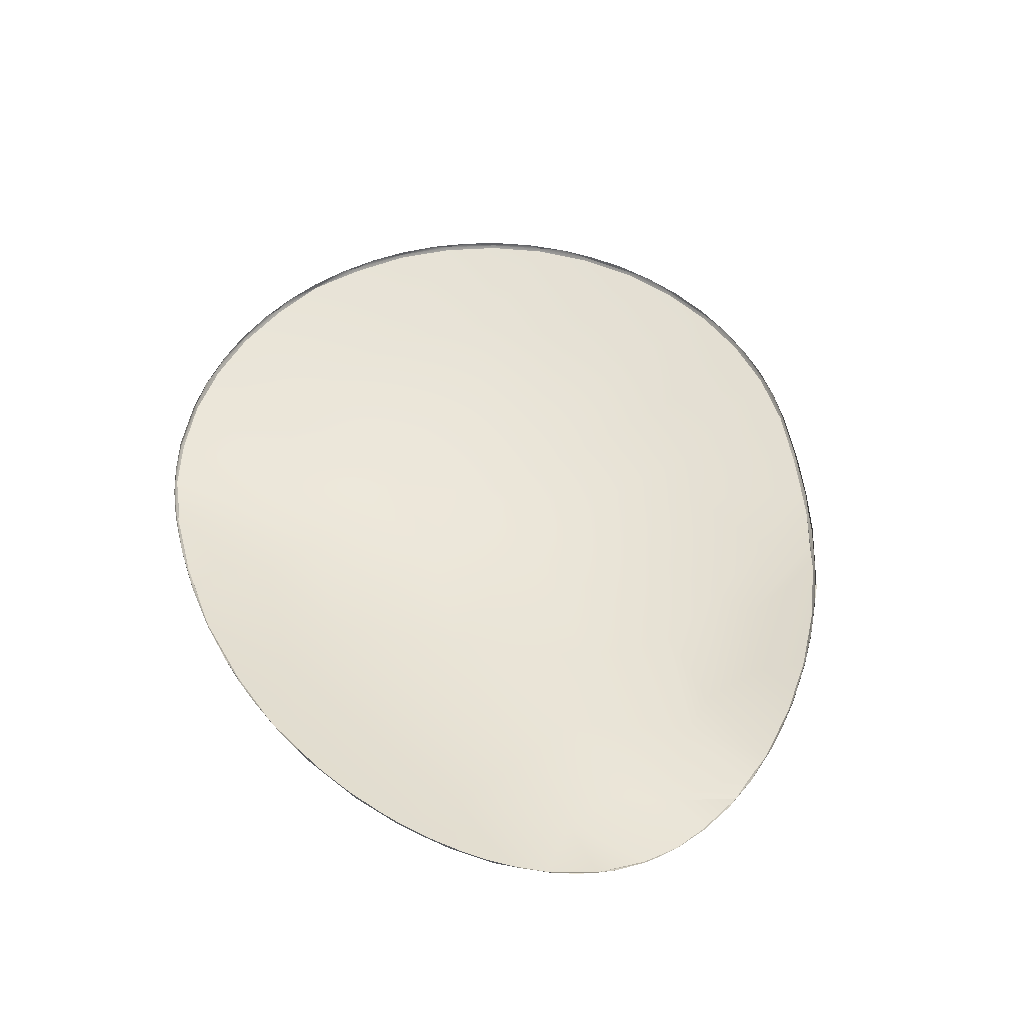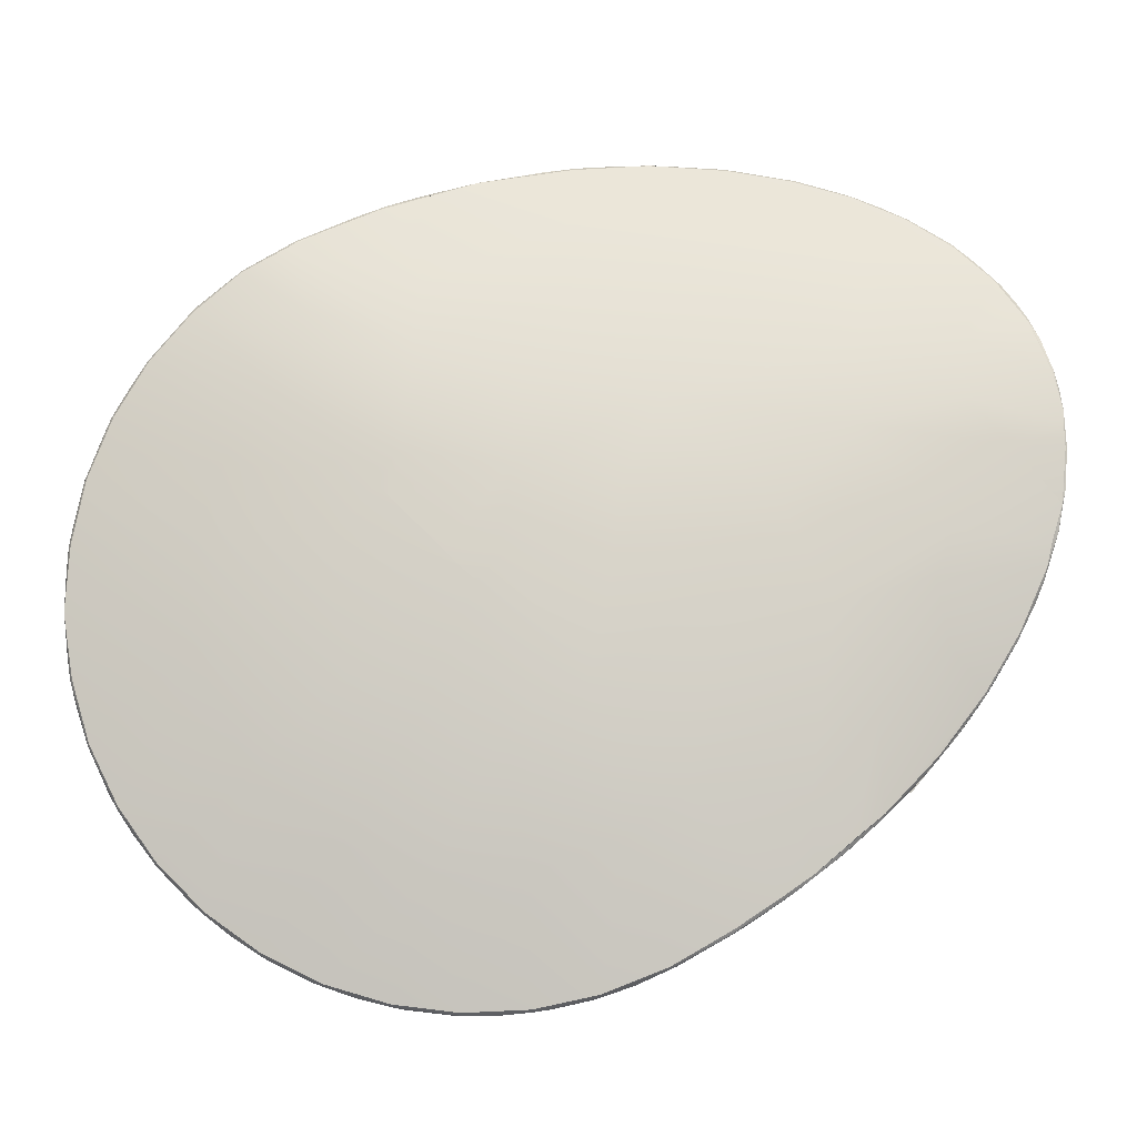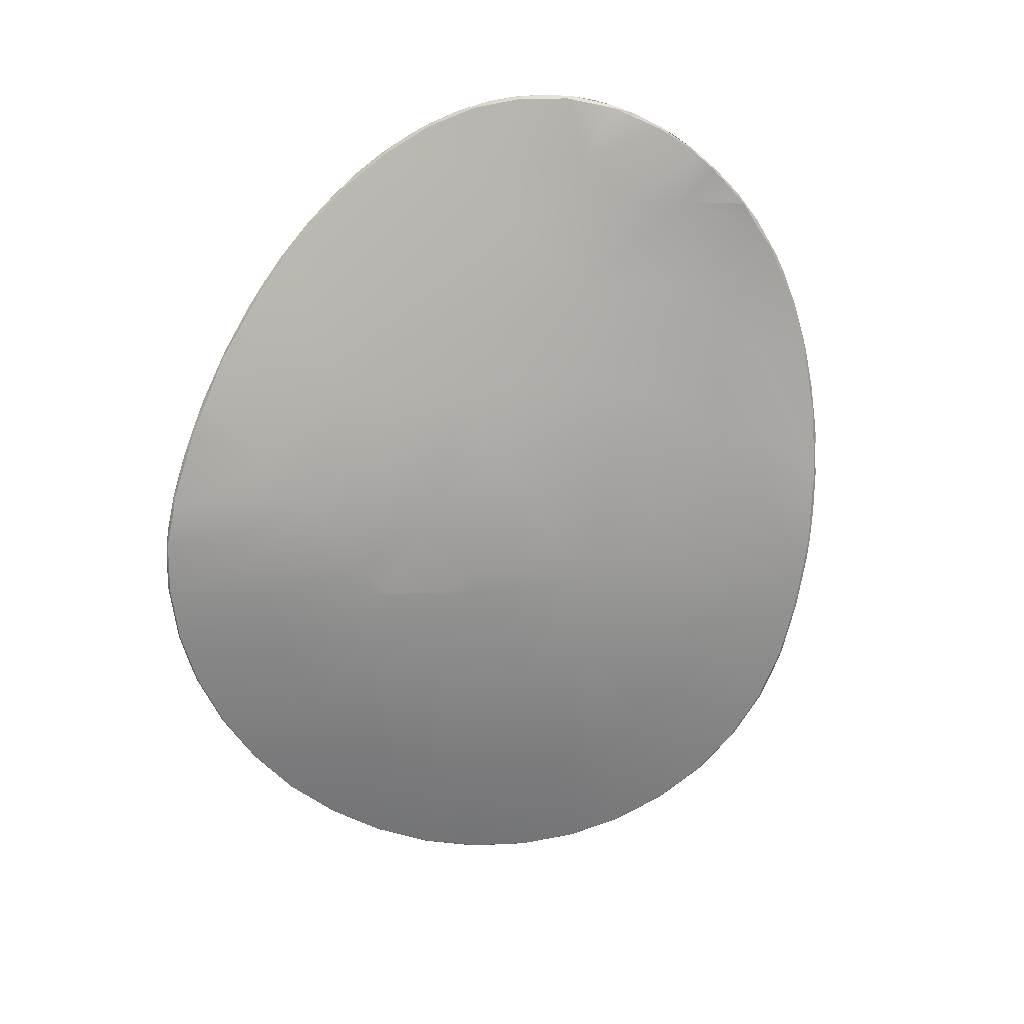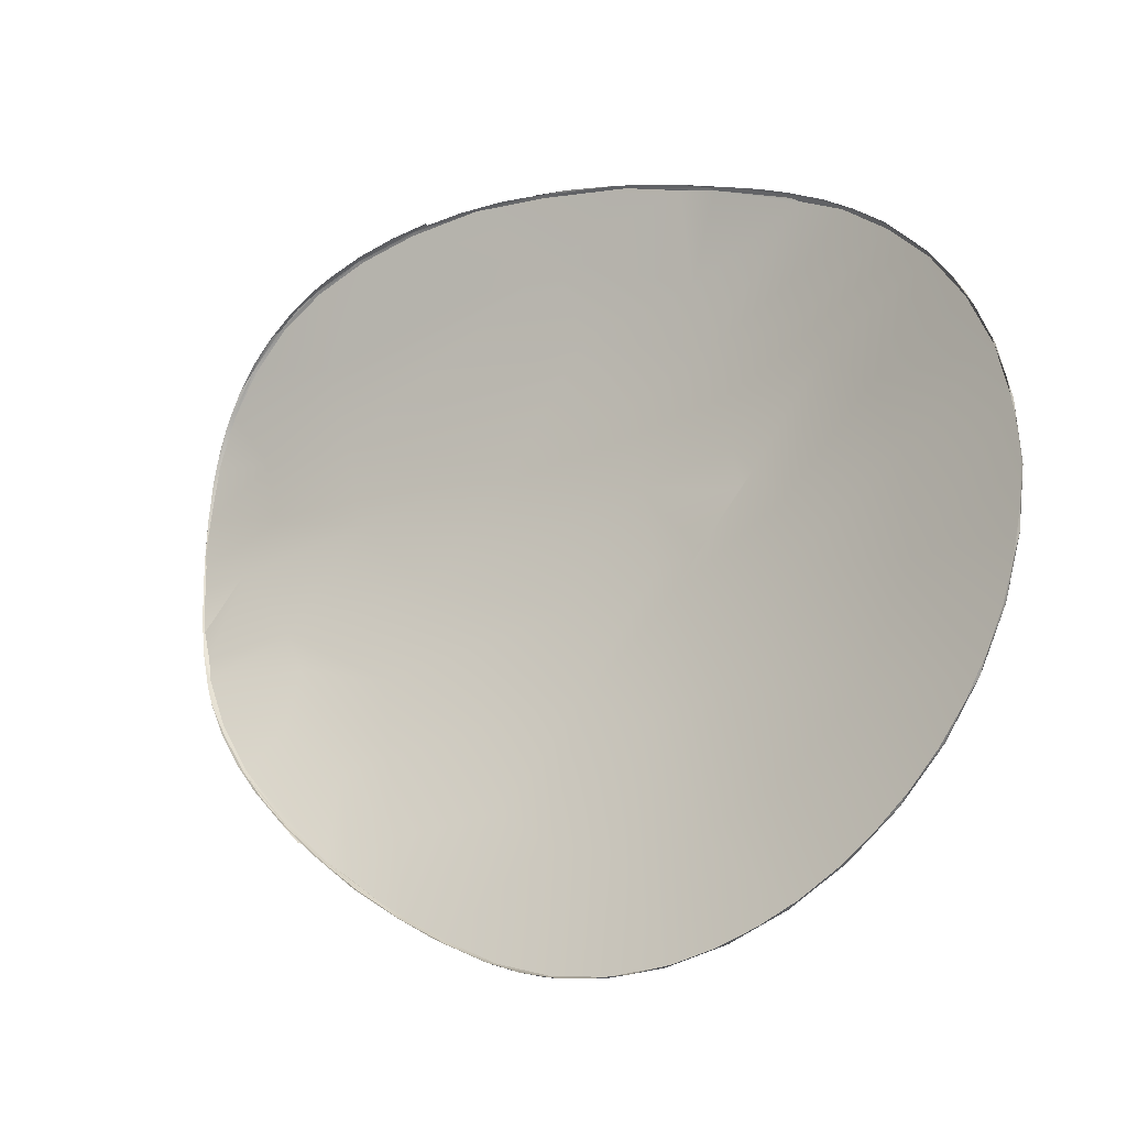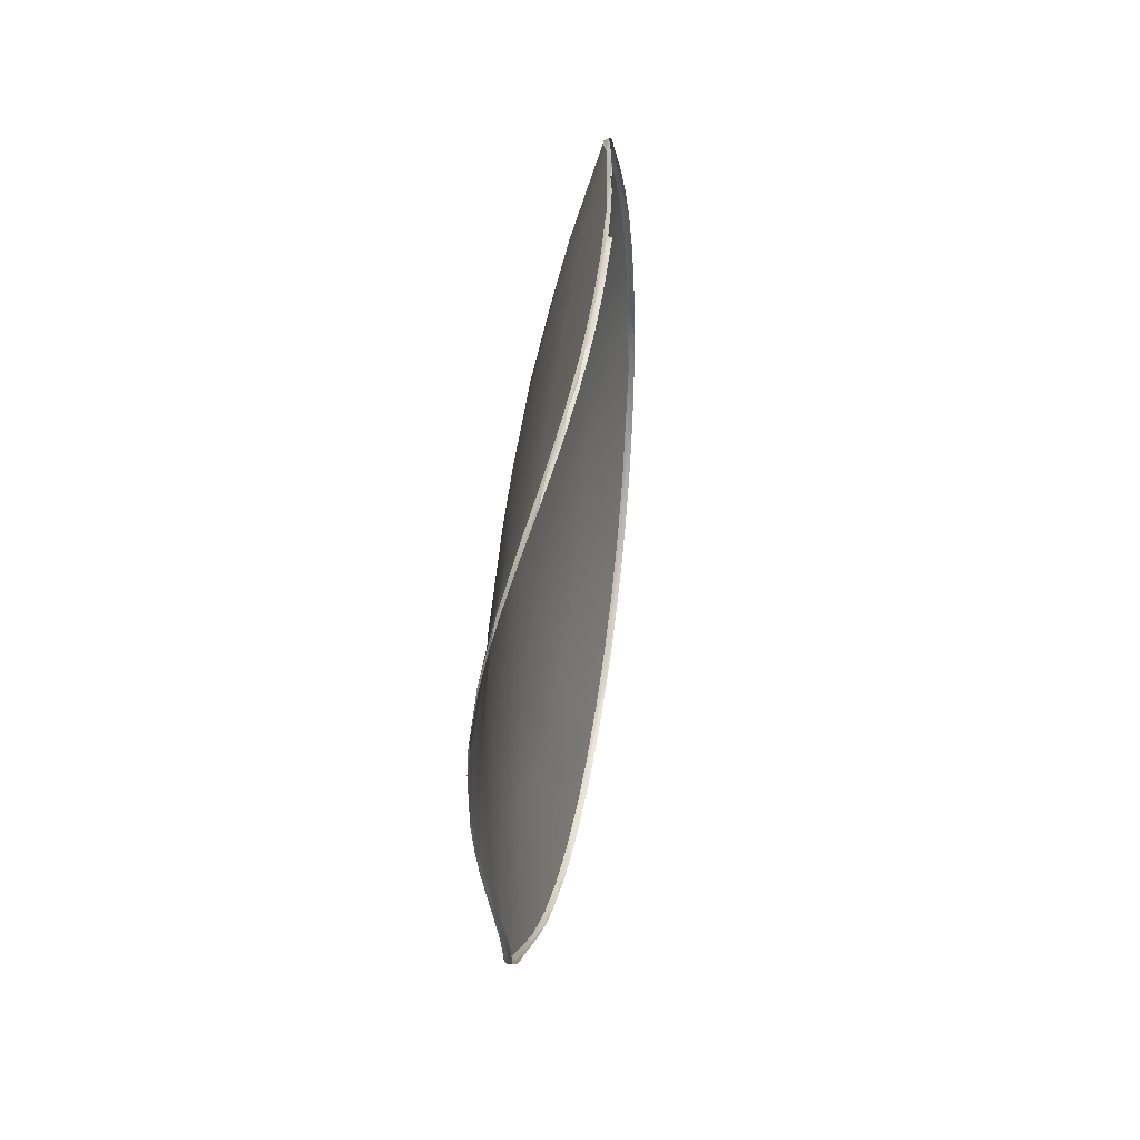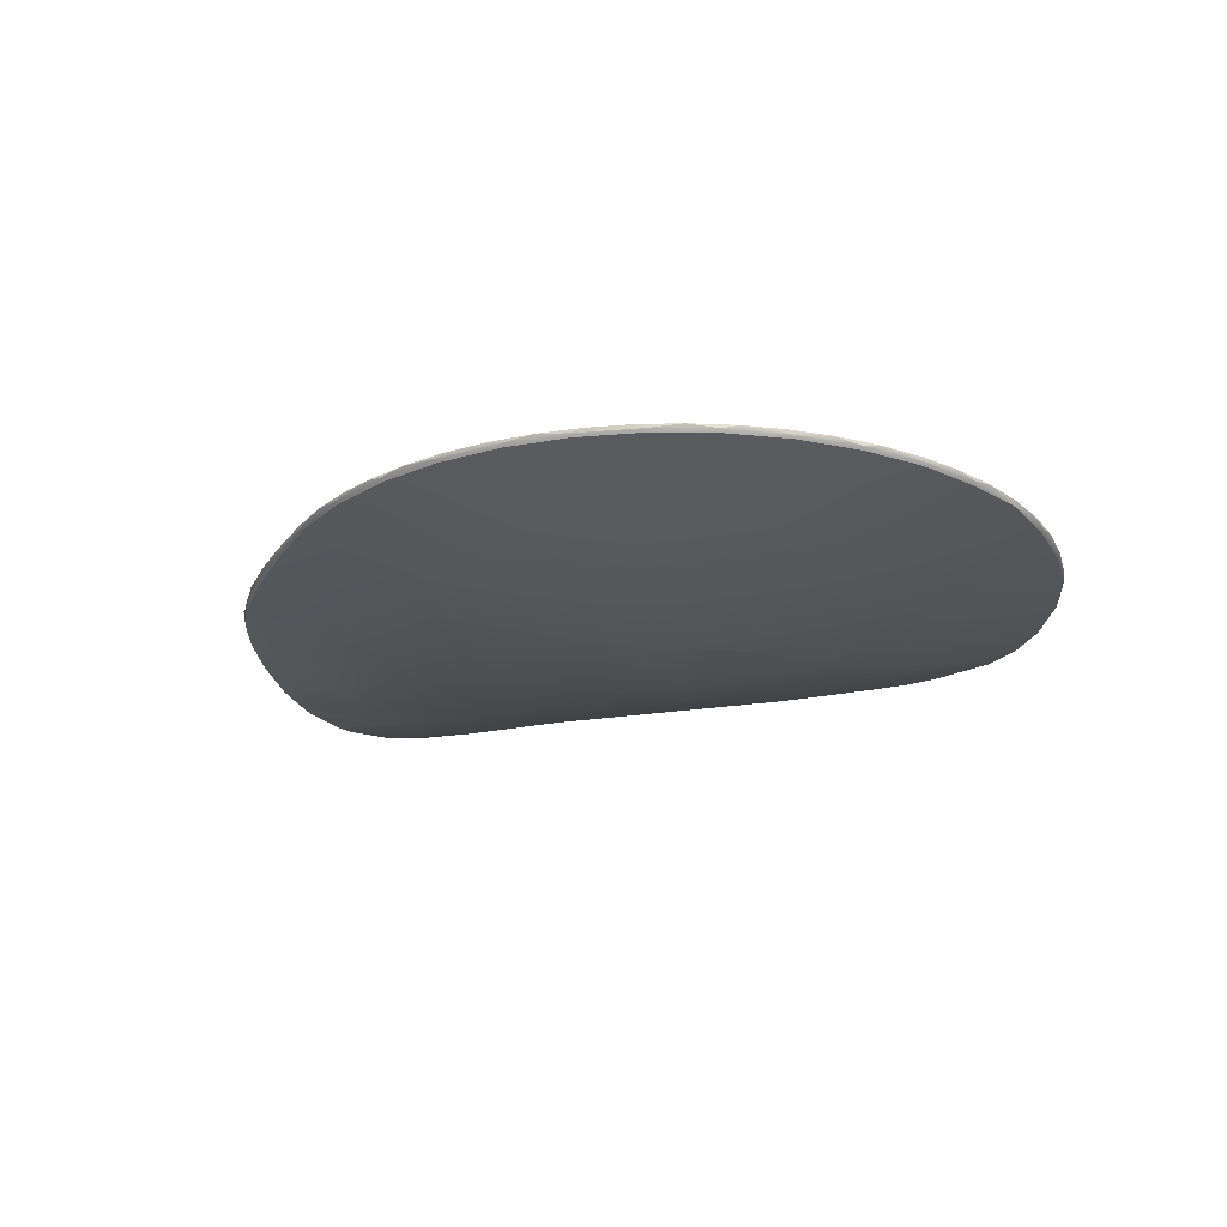
<metadata>
{"format":"obj","ext":"obj","renderer":"f3d","projection":"perspective","resolution":1024,"background":"white","views":[{"elev":53.6,"azim":-129.4,"up":"+Z"},{"elev":-11.1,"azim":-178.5,"up":"+Y"},{"elev":-67.3,"azim":-132.4,"up":"+Z"},{"elev":-27.7,"azim":36.4,"up":"+Y"},{"elev":33.2,"azim":-79.8,"up":"+Y"},{"elev":-22.3,"azim":34.4,"up":"+Z"}]}
</metadata>
<code>
o arm_4_sh3
v -0.06855 0.01714 -0.0225
v -0.06838 0.0219 -0.02221
v -0.06836 0.01732 -0.02264
v -0.06827 0.02038 -0.02249
v -0.06819 0.01212 -0.02245
v -0.068 0.02463 -0.02187
v -0.06777 0.01054 -0.02259
v -0.06751 0.02699 -0.02149
v -0.06726 0.02694 -0.0217
v -0.06725 0.007177 -0.02212
v -0.06647 0.006131 -0.02246
v -0.06617 0.03119 -0.02056
v -0.06577 0.003046 -0.02218
v -0.06544 0.001429 -0.02157
v -0.06491 0.03392 -0.01984
v -0.06489 0.03342 -0.02032
v -0.06435 -0.001193 -0.02131
v -0.06369 0.03606 -0.01921
v -0.06248 -0.004519 -0.02182
v -0.06212 -0.005675 -0.02148
v -0.06198 0.01757 -0.02324
v -0.06196 0.03859 -0.01842
v -0.06185 -0.006204 -0.02098
v -0.06119 0.03909 -0.01879
v -0.05913 0.04177 -0.01738
v -0.05892 -0.01104 -0.02098
v -0.05818 -0.01173 -0.02197
v -0.05816 -0.01217 -0.02162
v -0.05684 0.03147 -0.02143
v -0.0567 0.02341 -0.02305
v -0.05646 0.04381 -0.01743
v -0.05635 0.04424 -0.01704
v -0.05595 -0.01524 -0.02129
v -0.05583 0.04467 -0.01647
v -0.05477 -0.01678 -0.02195
v -0.05469 0.007049 -0.02451
v -0.05388 -0.006386 -0.02396
v -0.0528 0.04681 -0.01587
v -0.0526 -0.01906 -0.02284
v -0.05253 0.001566 -0.02483
v -0.05186 -0.02023 -0.02204
v -0.05142 -0.02073 -0.02268
v -0.05121 0.04776 -0.01612
v -0.05089 0.04772 -0.01643
v -0.04934 -0.02325 -0.02254
v -0.04886 0.04903 -0.01537
v -0.04886 -0.02348 -0.02269
v -0.04782 0.04953 -0.01562
v -0.04712 -0.02522 -0.02301
v -0.04603 -0.02593 -0.02415
v -0.04572 -0.02656 -0.02383
v -0.04534 -0.01404 -0.0256
v -0.04532 0.0412 -0.01948
v -0.04464 0.05086 -0.01509
v -0.04442 0.05072 -0.01596
v -0.04436 0.03047 -0.02285
v -0.04419 0.05103 -0.01558
v -0.04325 0.01968 -0.02523
v -0.04277 -0.0286 -0.02475
v -0.04185 0.05182 -0.01504
v -0.04131 -0.03048 -0.02367
v -0.04112 -0.03061 -0.02436
v -0.04057 -0.002132 -0.02722
v -0.03906 -0.01312 -0.02714
v -0.03784 -0.03316 -0.02501
v -0.03783 -0.03284 -0.02526
v -0.03764 0.05295 -0.01569
v -0.03746 -0.02415 -0.02652
v -0.03707 0.05282 -0.01604
v -0.03684 0.05314 -0.01514
v -0.03533 -0.03508 -0.02496
v -0.03517 -0.03518 -0.02443
v -0.03439 0.009651 -0.02783
v -0.03438 -0.03526 -0.0255
v -0.03169 0.05404 -0.01546
v -0.03071 -0.0382 -0.02483
v -0.02916 0.05405 -0.01658
v -0.02893 0.05432 -0.01627
v -0.02867 -0.03905 -0.02569
v -0.02848 -0.03955 -0.0254
v -0.02843 -0.03963 -0.02492
v -0.02785 -0.00038 -0.0293
v -0.02654 0.05446 -0.01632
v -0.02654 0.05445 -0.01588
v -0.02636 -0.01136 -0.02936
v -0.02323 -0.02384 -0.02872
v -0.02209 -0.04321 -0.02501
v -0.02154 0.05461 -0.01691
v -0.02144 -0.04352 -0.02537
v -0.0213 -0.0433 -0.02574
v -0.02056 0.02229 -0.02771
v -0.01962 0.05444 -0.01761
v -0.01726 -0.0454 -0.025
v -0.01637 0.01223 -0.02976
v -0.01612 -0.02912 -0.02874
v -0.01545 0.05431 -0.01777
v -0.01502 0.001319 -0.03069
v -0.01366 -0.04661 -0.02537
v -0.01354 -0.04635 -0.02575
v -0.0127 -0.04692 -0.02499
v -0.01241 -0.01118 -0.03072
v -0.01068 0.05375 -0.01874
v -0.01066 0.05369 -0.01856
v -0.01034 0.0457 -0.02209
v -0.0101 0.05338 -0.01922
v -0.008723 0.03505 -0.02576
v -0.008007 -0.04797 -0.02498
v -0.006637 0.05311 -0.01923
v -0.005849 -0.03287 -0.02874
v -0.005835 -0.0483 -0.02532
v -0.005757 -0.048 -0.02575
v -0.004652 0.02472 -0.02874
v -0.003449 0.01388 -0.03057
v -0.002658 -0.01681 -0.03072
v -0.002347 -0.04863 -0.02496
v -0.002073 0.00296 -0.03133
v 0.000369 -0.000155 -0.03139
v 0.000683 0.05147 -0.02055
v 0.001315 0.05113 -0.02115
v 0.002176 -0.04866 -0.02533
v 0.002198 -0.04836 -0.02575
v 0.003213 -0.04863 -0.02494
v 0.004225 0.003702 -0.03117
v 0.005058 -0.03312 -0.02874
v 0.006815 -0.01569 -0.03072
v 0.007293 0.03711 -0.02633
v 0.007945 0.02877 -0.02855
v 0.008118 0.04871 -0.02258
v 0.008288 0.04914 -0.02194
v 0.008759 -0.04798 -0.02493
v 0.008958 0.02091 -0.02994
v 0.009608 0.01547 -0.03056
v 0.0101 -0.04741 -0.02575
v 0.01016 -0.04769 -0.02534
v 0.01033 0.00981 -0.03082
v 0.01213 0.04768 -0.02289
v 0.01218 0.01163 -0.03072
v 0.0129 0.04709 -0.02336
v 0.01407 -0.04672 -0.02491
v 0.01435 -0.009692 -0.03072
v 0.01546 -0.02984 -0.02875
v 0.01581 0.04621 -0.02326
v 0.01603 0.006257 -0.03072
v 0.017 -0.002048 -0.03072
v 0.01774 -0.04516 -0.02575
v 0.01778 -0.04546 -0.02536
v 0.01884 0.04484 -0.0235
v 0.01916 -0.04494 -0.0249
v 0.02093 0.03329 -0.02737
v 0.02152 0.02787 -0.02836
v 0.02255 0.04271 -0.0248
v 0.02273 0.04286 -0.02457
v 0.02273 0.04295 -0.02404
v 0.0236 0.0227 -0.02883
v 0.02375 0.04183 -0.02513
v 0.02413 -0.04249 -0.02489
v 0.0249 -0.04169 -0.02575
v 0.025 -0.04197 -0.02536
v 0.02601 -0.02143 -0.02877
v 0.02723 0.0403 -0.02456
v 0.02853 -0.0397 -0.02488
v 0.02904 0.03899 -0.02516
v 0.02906 0.0387 -0.0255
v 0.02953 0.01615 -0.02873
v 0.03078 0.03771 -0.02486
v 0.0314 -0.0371 -0.02575
v 0.03153 -0.03736 -0.02534
v 0.03291 0.006352 -0.02876
v 0.03304 -0.03608 -0.02487
v 0.03315 -0.007354 -0.02874
v 0.03467 0.03421 -0.02536
v 0.03467 0.03372 -0.02578
v 0.0348 0.03415 -0.02495
v 0.03679 -0.03226 -0.02486
v 0.03705 -0.03149 -0.02575
v 0.03726 -0.03168 -0.02539
v 0.03969 0.02833 -0.02493
v 0.03975 0.02773 -0.02575
v 0.04002 -0.02816 -0.02486
v 0.04003 0.02782 -0.02531
v 0.0417 -0.02502 -0.02575
v 0.0419 -0.02527 -0.02536
v 0.04256 0.02391 -0.02492
v 0.04303 -0.02337 -0.02486
v 0.04375 0.02093 -0.02575
v 0.04412 0.0209 -0.02531
v 0.04514 0.01864 -0.0249
v 0.04527 -0.01786 -0.02574
v 0.04543 -0.01825 -0.02485
v 0.0455 -0.018 -0.02536
v 0.04666 0.01345 -0.02575
v 0.04685 0.01387 -0.02489
v 0.04696 0.01338 -0.02537
v 0.04707 -0.01345 -0.02485
v 0.04753 -0.01026 -0.02575
v 0.04782 -0.01036 -0.02536
v 0.0482 0.008202 -0.02488
v 0.04826 0.005584 -0.02575
v 0.0483 -0.007881 -0.02486
v 0.04856 0.005563 -0.02535
v 0.04878 -0.002413 -0.02562
v 0.04883 0.002737 -0.02487
v 0.04887 -0.002469 -0.02486
f 117 143 144
f 144 140 117
f 117 140 125
f 117 125 114
f 114 101 117
f 74 86 79
f 79 86 95
f 95 90 79
f 90 95 99
f 99 95 109
f 99 109 111
f 111 109 121
f 121 109 124
f 121 124 133
f 133 124 145
f 145 124 141
f 145 141 157
f 157 141 166
f 166 141 159
f 166 159 175
f 175 159 181
f 181 159 170
f 181 170 188
f 188 170 195
f 195 170 201
f 201 170 198
f 198 170 168
f 198 168 191
f 191 168 164
f 191 164 185
f 185 164 178
f 178 164 154
f 178 154 172
f 117 123 137
f 137 123 135
f 143 117 137
f 137 154 143
f 143 154 164
f 143 164 168
f 143 168 144
f 144 168 170
f 144 170 140
f 140 170 159
f 140 159 125
f 125 159 141
f 125 141 124
f 125 124 114
f 114 124 109
f 114 109 95
f 114 95 101
f 101 95 86
f 163 172 149
f 138 151 155
f 155 163 149
f 138 126 128
f 104 105 119
f 104 92 105
f 69 53 55
f 77 104 69
f 104 77 92
f 24 31 53
f 53 31 44
f 44 55 53
f 9 16 29
f 29 16 24
f 30 4 9
f 21 7 3
f 13 36 40
f 40 19 13
f 50 39 27
f 68 66 59
f 66 68 74
f 68 86 74
f 101 116 117
f 117 116 123
f 149 172 150
f 150 172 154
f 137 132 154
f 154 132 131
f 36 13 11
f 36 11 21
f 21 11 7
f 36 21 58
f 36 58 73
f 24 53 29
f 29 53 56
f 29 56 30
f 29 30 9
f 73 58 91
f 73 91 94
f 53 69 104
f 53 104 56
f 56 104 106
f 56 106 91
f 3 4 21
f 21 4 30
f 21 30 58
f 58 30 56
f 58 56 91
f 137 135 132
f 132 135 113
f 132 113 131
f 131 113 112
f 126 138 155
f 126 155 127
f 127 155 149
f 127 149 150
f 150 154 131
f 150 131 127
f 127 131 112
f 127 112 106
f 127 106 126
f 126 106 104
f 126 104 128
f 128 104 119
f 101 97 116
f 116 97 113
f 116 113 123
f 123 113 135
f 101 86 85
f 85 86 64
f 64 86 68
f 64 68 52
f 52 68 59
f 52 59 50
f 97 101 82
f 82 101 85
f 82 85 63
f 63 85 64
f 63 64 40
f 40 64 52
f 40 52 37
f 37 52 50
f 37 50 27
f 27 19 37
f 37 19 40
f 40 36 63
f 63 36 73
f 63 73 82
f 82 73 97
f 97 73 94
f 97 94 113
f 113 94 91
f 113 91 112
f 112 91 106
f 162 171 163
f 163 171 172
f 165 171 162
f 162 160 165
f 163 155 151
f 163 151 152
f 163 152 162
f 162 152 160
f 160 152 153
f 14 20 17
f 42 35 28
f 65 71 62
f 65 62 51
f 65 74 71
f 50 59 66
f 7 11 13
f 138 128 119
f 153 152 142
f 142 152 136
f 142 136 129
f 119 118 129
f 119 129 136
f 102 108 118
f 102 118 119
f 92 88 96
f 92 96 102
f 102 103 108
f 88 92 83
f 83 92 78
f 67 75 78
f 48 57 43
f 25 32 22
f 22 15 18
f 8 12 16
f 8 2 6
f 4 3 2
f 4 2 9
f 3 1 2
f 5 1 7
f 13 10 7
f 7 10 5
f 1 3 7
f 50 66 65
f 65 66 74
f 2 8 9
f 9 8 16
f 24 32 31
f 31 32 44
f 55 67 69
f 69 67 78
f 69 78 77
f 77 78 92
f 92 102 105
f 105 102 119
f 119 136 138
f 65 51 50
f 50 51 42
f 50 42 39
f 39 42 28
f 39 28 27
f 27 28 20
f 27 20 19
f 19 20 14
f 19 14 13
f 13 14 10
f 12 15 16
f 16 15 22
f 16 22 24
f 24 22 32
f 32 43 44
f 44 43 57
f 44 57 55
f 55 57 67
f 136 152 138
f 138 152 151
f 80 89 87
f 71 74 80
f 80 74 79
f 80 79 90
f 80 90 89
f 107 98 110
f 146 139 134
f 120 134 122
f 158 156 146
f 182 179 176
f 199 196 201
f 172 171 178
f 178 171 180
f 178 180 185
f 185 180 186
f 185 186 191
f 191 186 193
f 191 193 198
f 198 193 200
f 198 200 201
f 195 201 196
f 195 196 188
f 188 196 190
f 188 190 181
f 181 190 182
f 181 182 175
f 175 182 176
f 175 176 166
f 166 176 167
f 166 167 157
f 157 167 158
f 157 158 145
f 145 158 146
f 145 146 133
f 133 146 134
f 133 134 121
f 121 134 120
f 121 120 111
f 111 120 110
f 111 110 99
f 99 110 98
f 99 98 90
f 90 98 89
f 171 165 173
f 171 173 180
f 183 180 177
f 177 180 173
f 180 183 186
f 186 183 187
f 186 187 193
f 187 192 193
f 193 192 197
f 193 197 200
f 200 197 202
f 200 202 201
f 201 202 203
f 201 203 199
f 196 199 194
f 196 194 190
f 184 182 190
f 190 194 189
f 190 189 184
f 182 184 179
f 169 167 176
f 176 179 174
f 176 174 169
f 167 169 161
f 167 161 158
f 158 161 156
f 148 146 156
f 146 148 139
f 130 122 134
f 130 134 139
f 107 110 115
f 115 110 120
f 115 120 122
f 107 100 98
f 98 100 93
f 98 93 89
f 89 93 87
f 67 70 75
f 83 78 84
f 84 78 75
f 70 67 60
f 60 67 57
f 60 57 54
f 54 57 46
f 57 48 46
f 46 48 38
f 38 48 43
f 38 43 32
f 38 32 34
f 34 32 25
f 142 147 153
f 45 41 47
f 51 62 61
f 51 61 49
f 51 49 42
f 61 62 71
f 61 71 72
f 72 71 76
f 76 71 80
f 76 80 81
f 80 87 81
f 35 33 28
f 28 33 26
f 49 47 42
f 42 47 41
f 42 41 35
f 35 41 33
f 28 26 20
f 20 26 23
f 20 23 17

</code>
